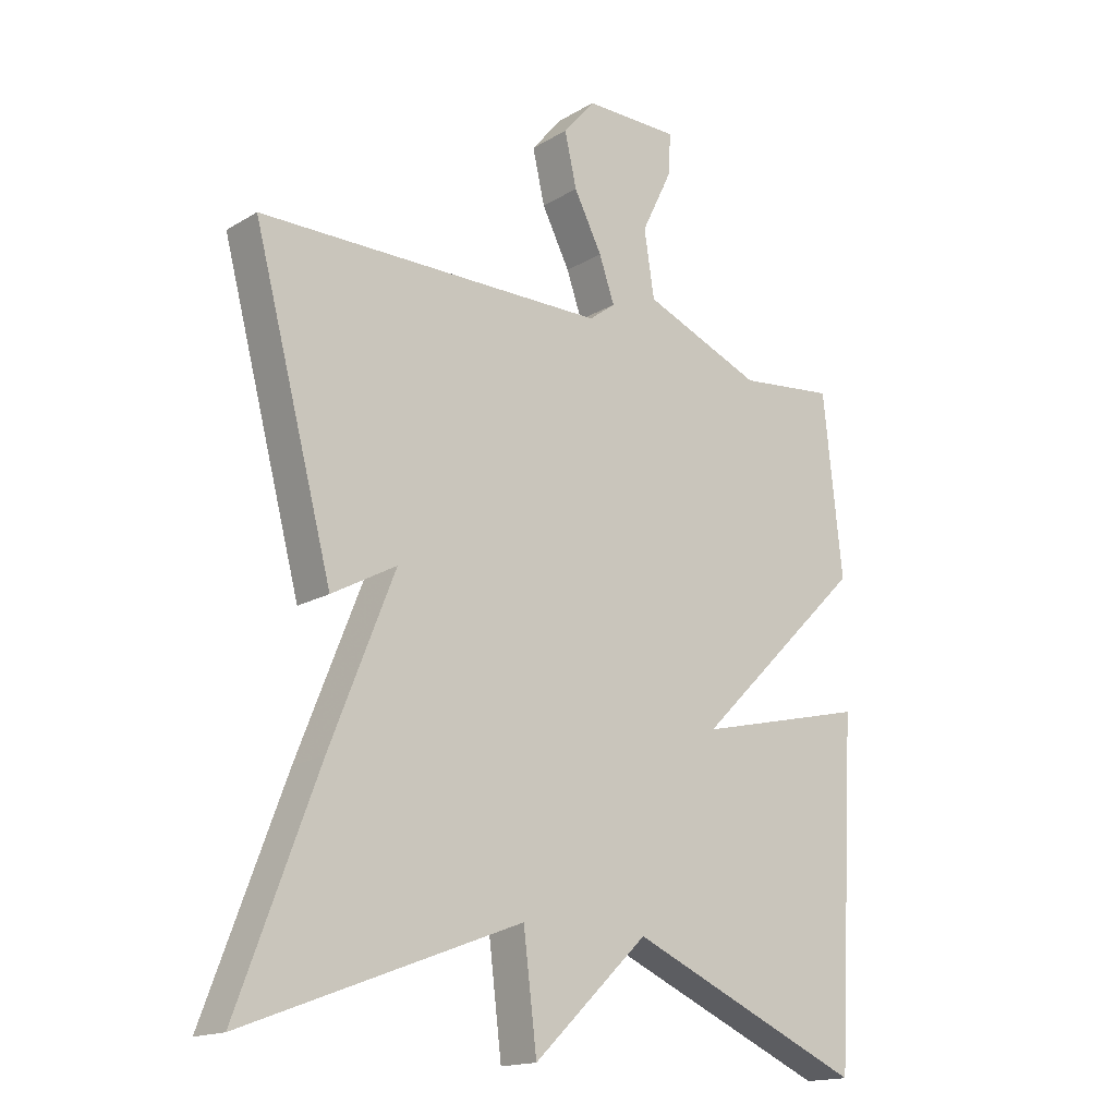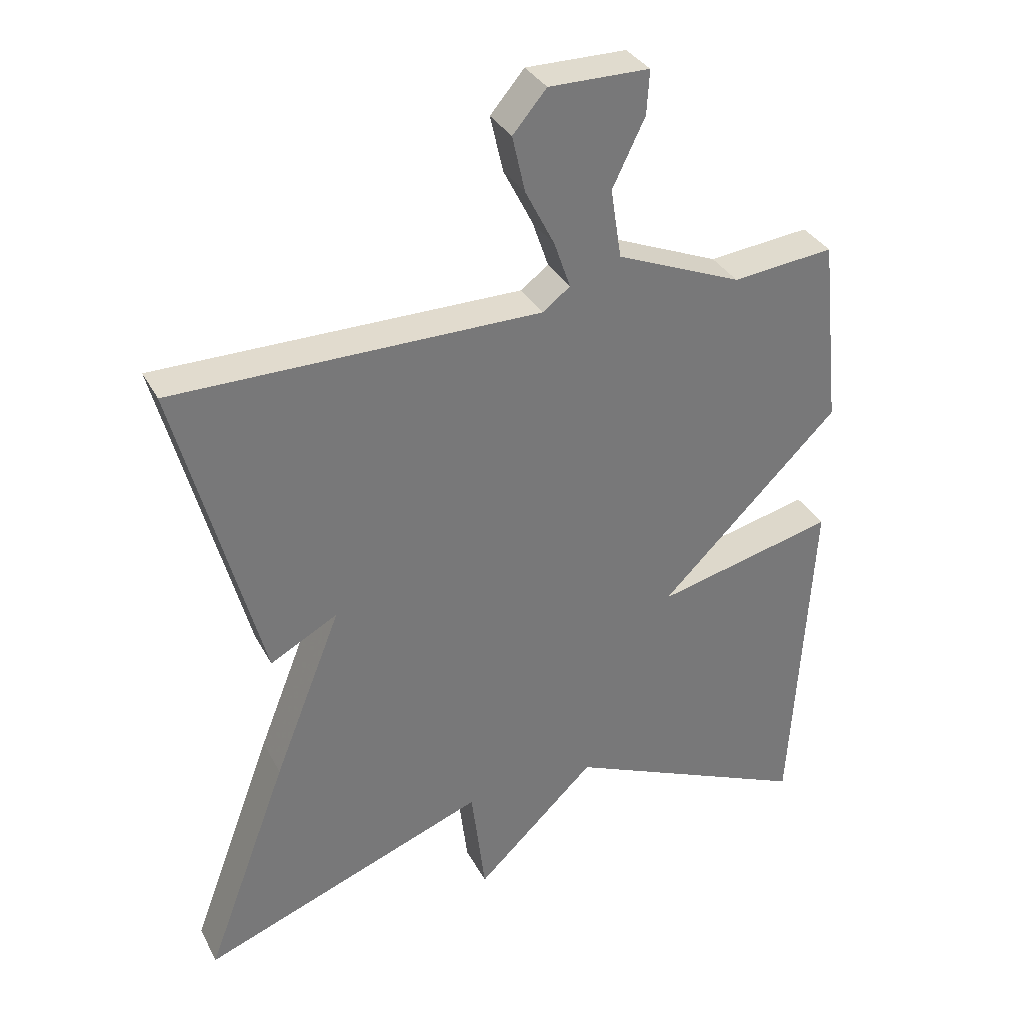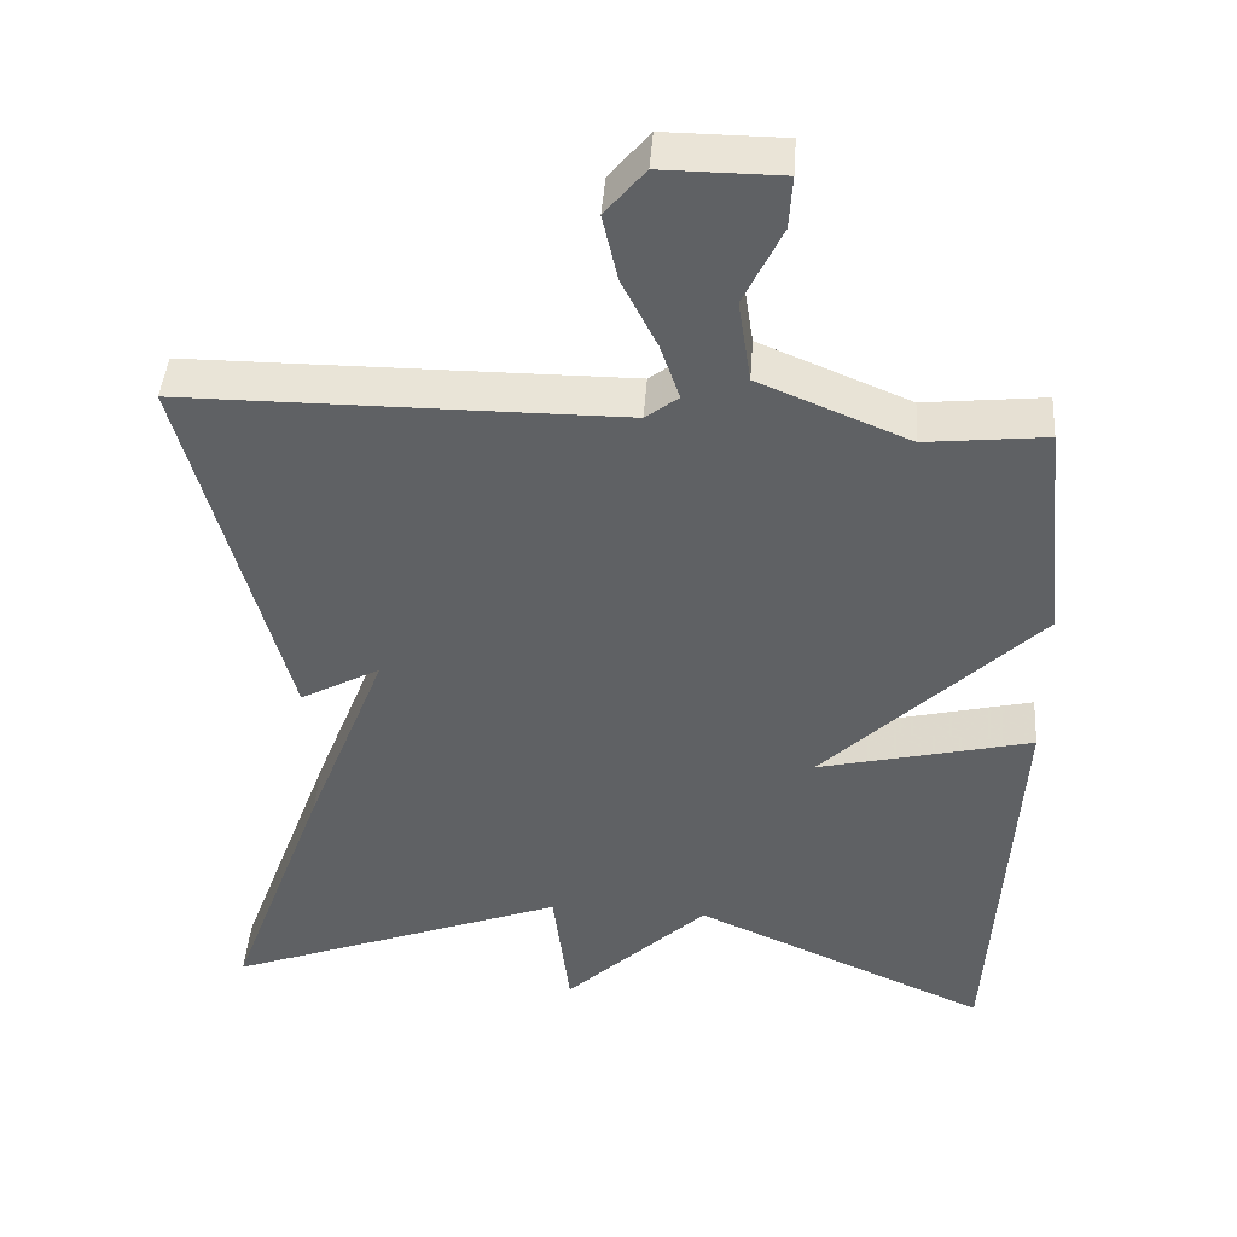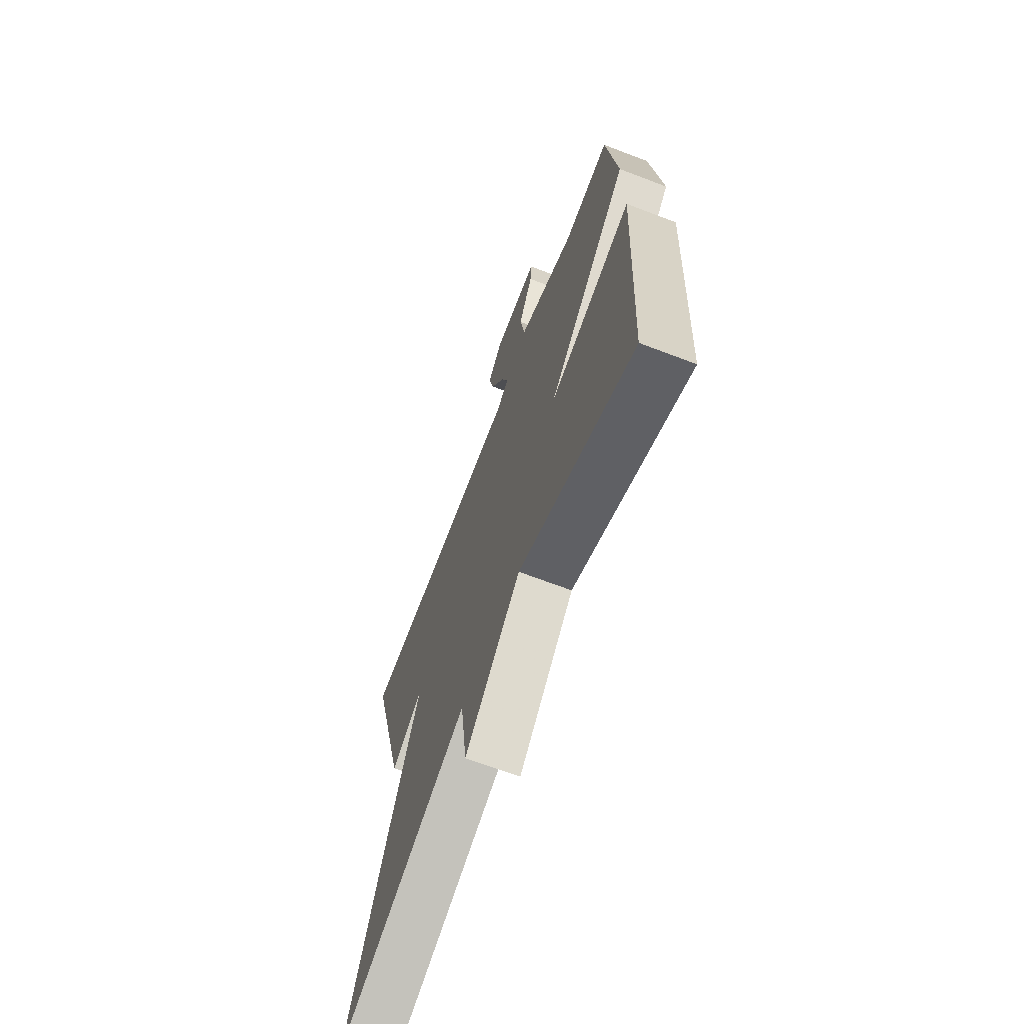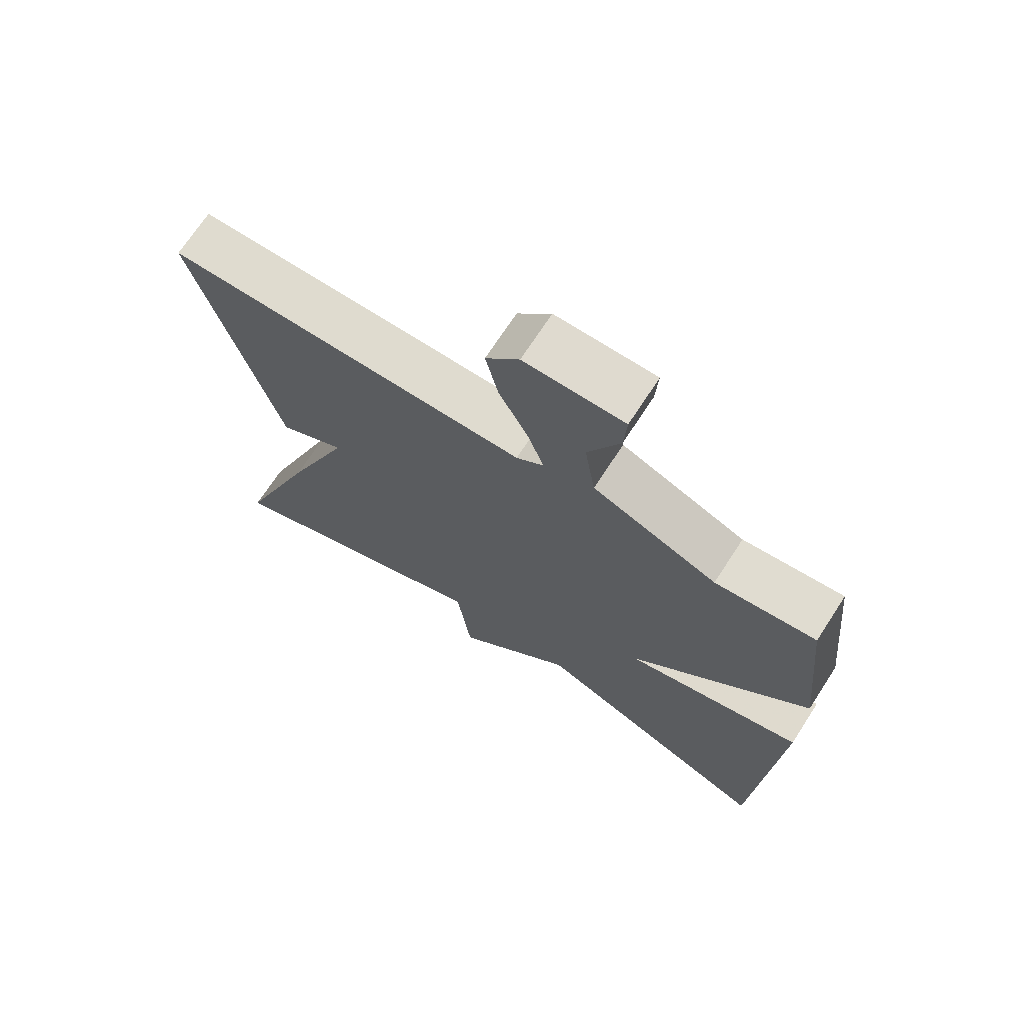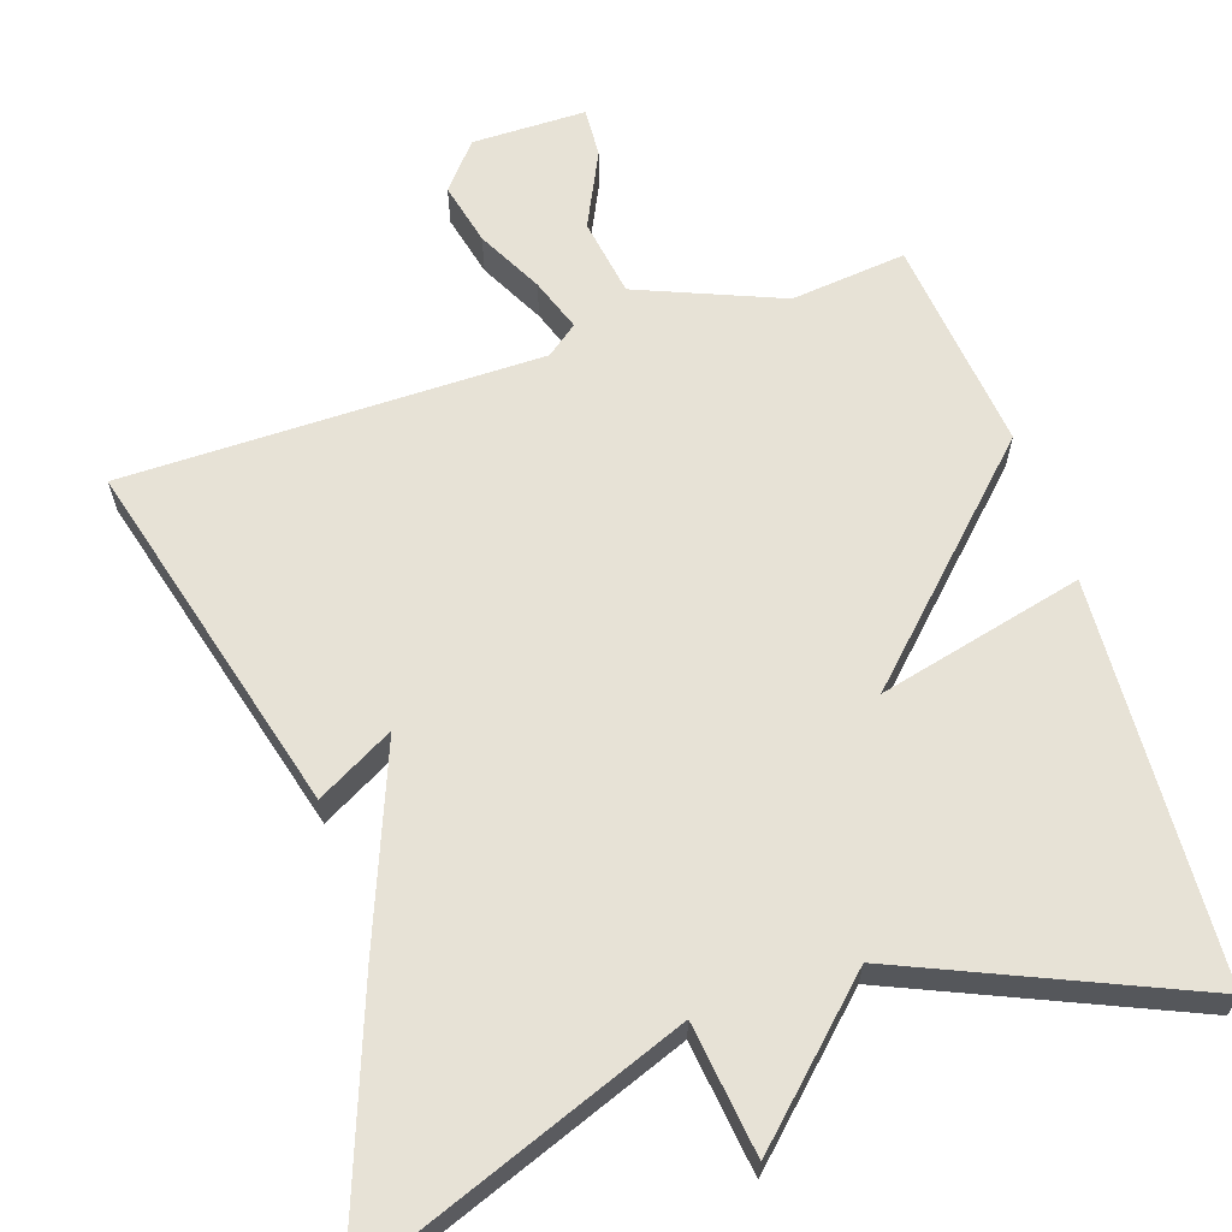
<metadata>
{"format":"obj","ext":"obj","renderer":"f3d","projection":"perspective","resolution":1024,"background":"white","views":[{"elev":-16.5,"azim":140.0,"up":"+Z"},{"elev":33.8,"azim":155.4,"up":"+Z"},{"elev":43.3,"azim":-175.9,"up":"+Z"},{"elev":-68.2,"azim":-110.9,"up":"+Z"},{"elev":70.5,"azim":-147.0,"up":"+Z"},{"elev":63.4,"azim":161.5,"up":"+Y"}]}
</metadata>
<code>
v -0.5 0.07 -0.5
v -0.53 0.07 0.019
v -0.262 0.07 -0.045
v -0.53 0.07 0.219
v -0.5 0.07 0.5
v -0.349 0.07 0.484
v -0.162 0.07 0.561
v -0.146 0.07 0.664
v -0.194 0.07 0.763
v -0.198 0.07 0.828
v -0.049 0.07 0.829
v 0.001 0.07 0.77
v -0.018 0.07 0.687
v -0.062 0.07 0.601
v -0.086 0.07 0.532
v -0.045 0.07 0.501
v 0.5 0.07 0.5
v 0.376 0.07 0.032
v 0.275 0.07 0.087
v 0.376 0.07 -0.168
v 0.5 0.07 -0.5
v 0.07 0.07 -0.338
v 0.049 0.07 -0.509
v -0.13 0.07 -0.338
v -0.5 0 -0.5
v -0.53 0 0.019
v -0.262 0 -0.045
v -0.53 0 0.219
v -0.5 0 0.5
v -0.349 0 0.484
v -0.162 0 0.561
v -0.146 0 0.664
v -0.194 0 0.763
v -0.198 0 0.828
v -0.049 0 0.829
v 0.001 0 0.77
v -0.018 0 0.687
v -0.062 0 0.601
v -0.086 0 0.532
v -0.045 0 0.501
v 0.5 0 0.5
v 0.376 0 0.032
v 0.275 0 0.087
v 0.376 0 -0.168
v 0.5 0 -0.5
v 0.07 0 -0.338
v 0.049 0 -0.509
v -0.13 0 -0.338
f 22 23 24
f 19 20 21 22
f 19 22 24
f 16 17 18 19
f 15 16 19 24
f 12 13 14
f 11 12 14
f 10 11 14
f 9 10 14
f 8 9 14
f 7 8 14 15
f 6 7 15 24
f 3 4 5 6
f 24 1 2 3
f 3 6 24
f 48 47 46
f 46 45 44 43
f 48 46 43
f 43 42 41 40
f 48 43 40 39
f 38 37 36
f 38 36 35
f 38 35 34
f 38 34 33
f 38 33 32
f 39 38 32 31
f 48 39 31 30
f 30 29 28 27
f 27 26 25 48
f 48 30 27
f 1 25 26 2
f 2 26 27 3
f 3 27 28 4
f 4 28 29 5
f 5 29 30 6
f 6 30 31 7
f 7 31 32 8
f 8 32 33 9
f 9 33 34 10
f 10 34 35 11
f 11 35 36 12
f 12 36 37 13
f 13 37 38 14
f 14 38 39 15
f 15 39 40 16
f 16 40 41 17
f 17 41 42 18
f 18 42 43 19
f 19 43 44 20
f 20 44 45 21
f 21 45 46 22
f 22 46 47 23
f 23 47 48 24
f 24 48 25 1

</code>
